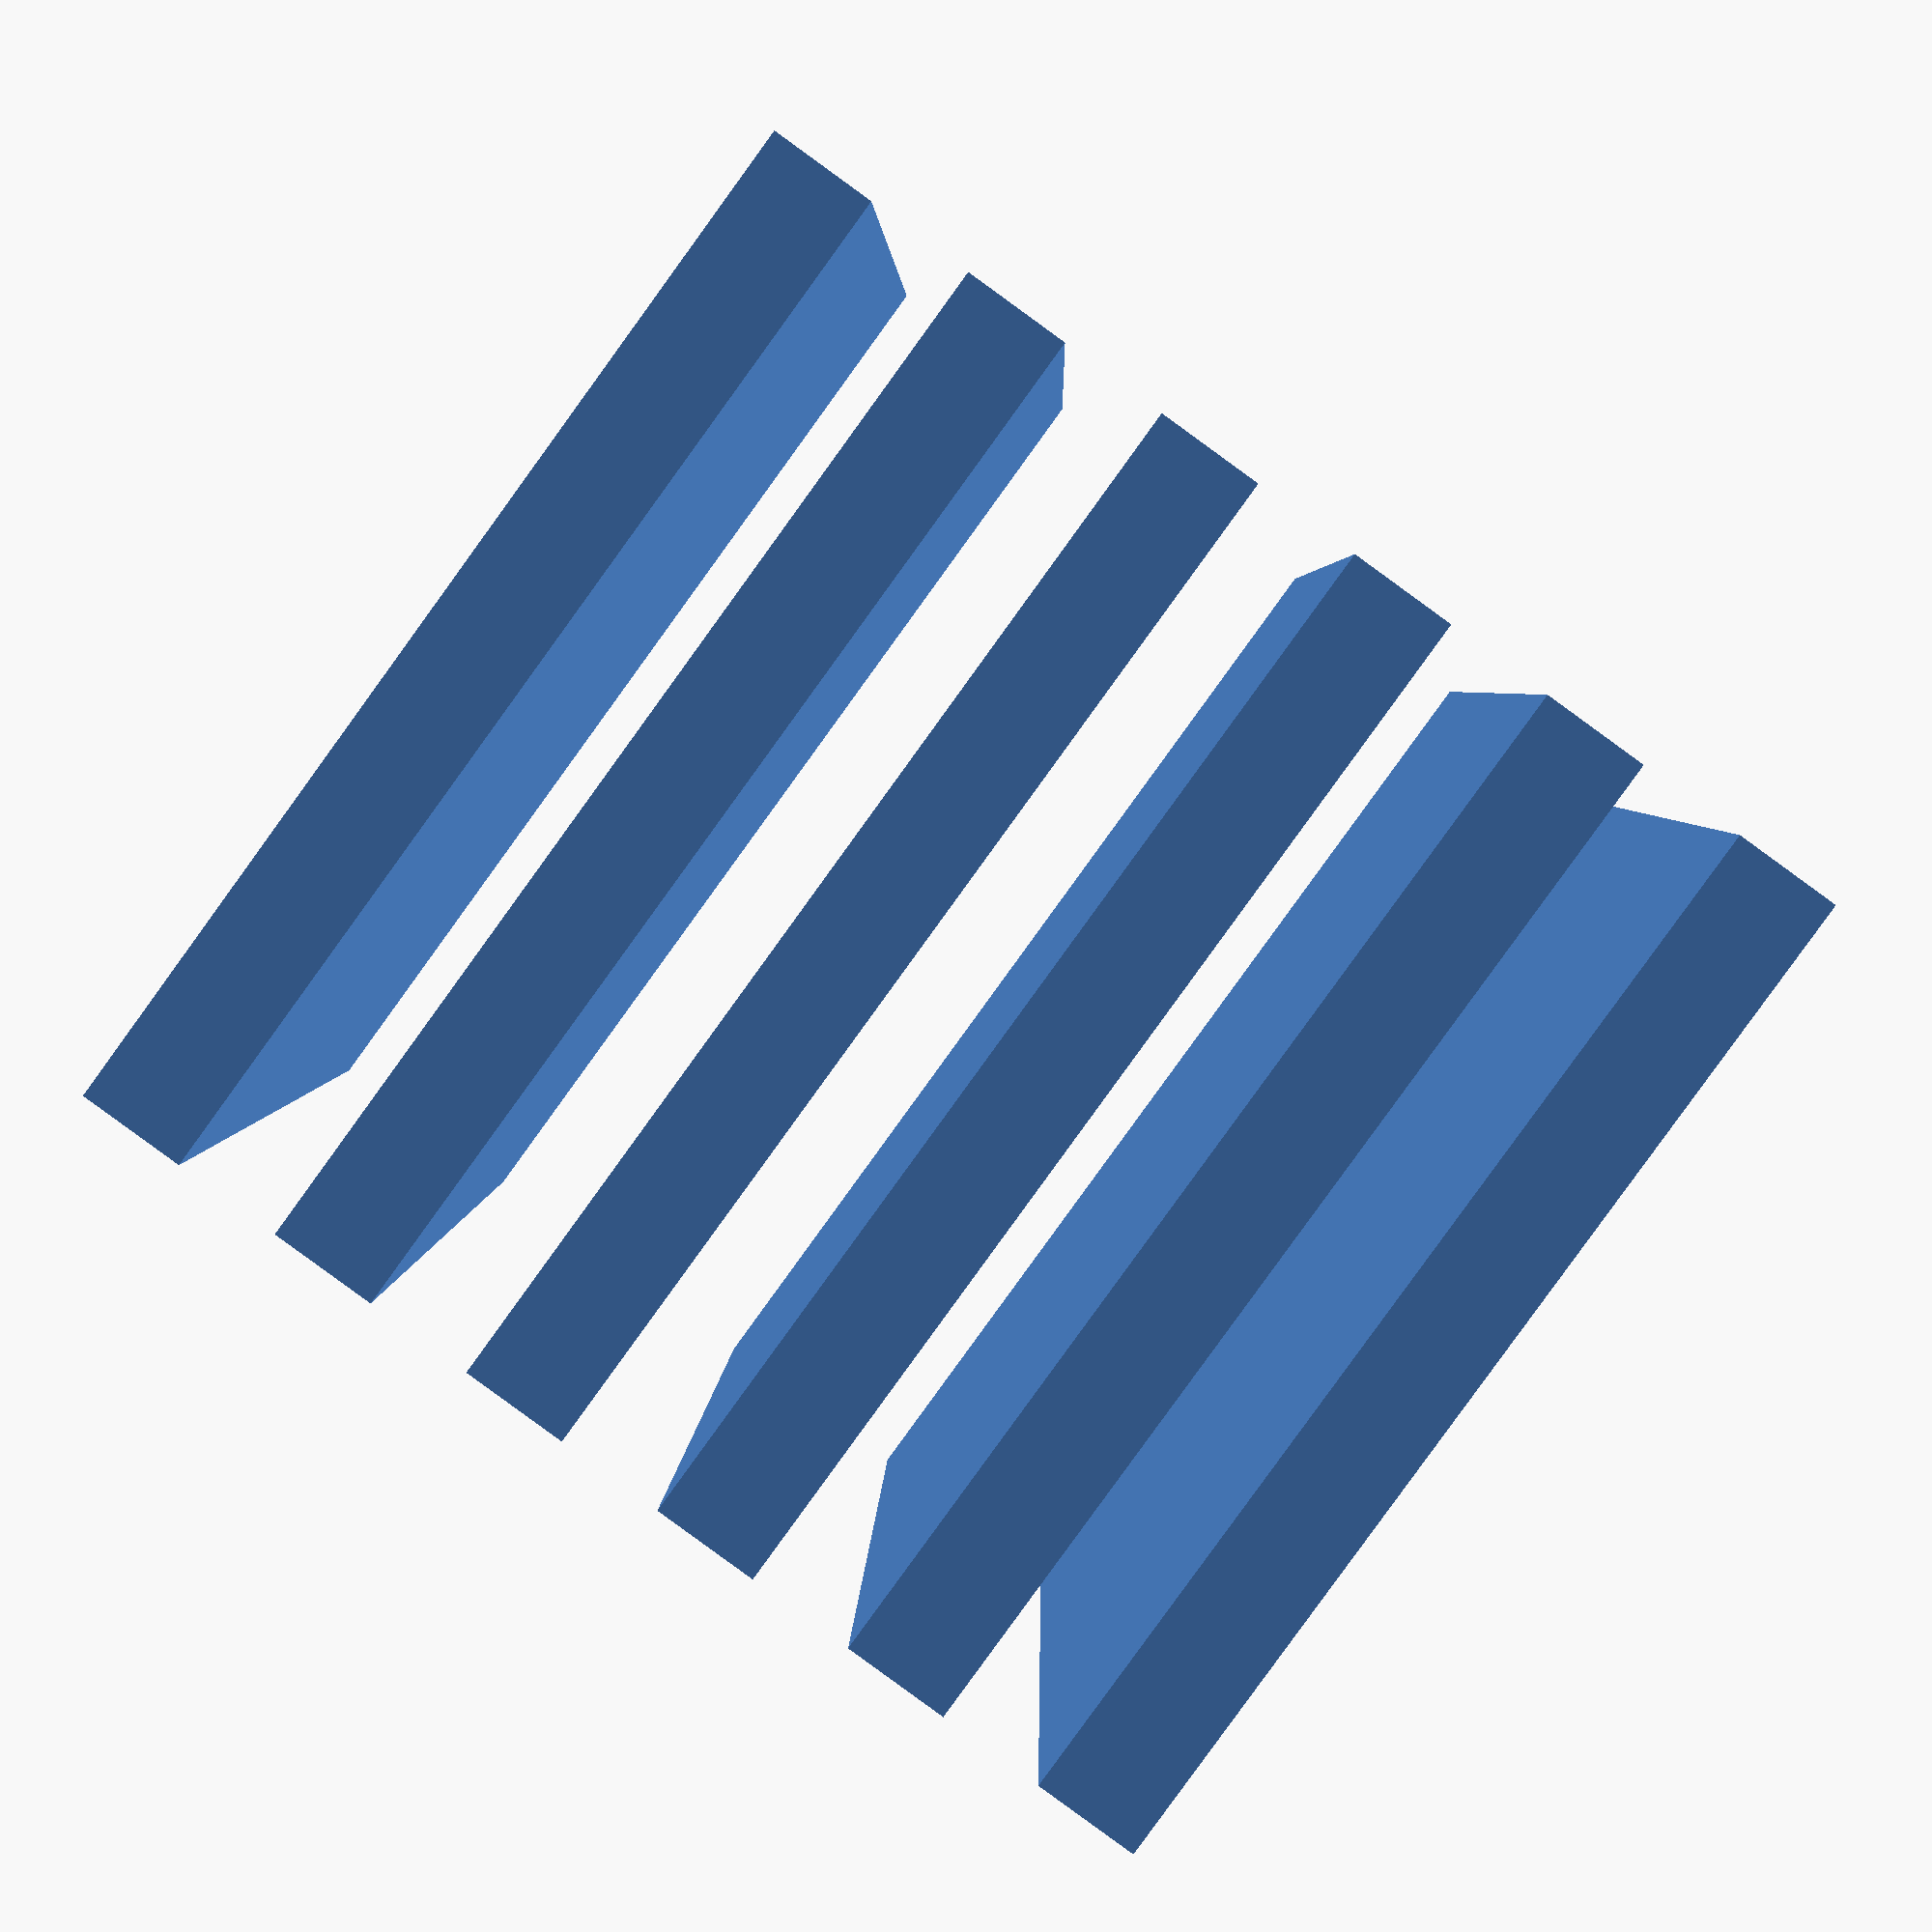
<openscad>

// Parameters for the flat plates
plate_width = 50;  // Width of the plate
plate_length = 50; // Length of the plate
plate_thickness = 5; // Thickness of the plate
plate_spacing = 10; // Spacing between plates

// Function to create a flat plate
module flat_plate() {
    cube([plate_width, plate_length, plate_thickness], center = true);
}

// Assembly of the flexible coupling
module flexible_coupling() {
    // Layer 1: Topmost flat plate
    translate([0, 0, plate_spacing * 2.5])
        flat_plate();

    // Layer 2: Second flat plate
    translate([0, 0, plate_spacing * 1.5])
        flat_plate();

    // Layer 3: Third flat plate
    translate([0, 0, plate_spacing * 0.5])
        flat_plate();

    // Layer 4: Fourth flat plate
    translate([0, 0, -plate_spacing * 0.5])
        flat_plate();

    // Layer 5: Fifth flat plate
    translate([0, 0, -plate_spacing * 1.5])
        flat_plate();

    // Layer 6: Bottommost flat plate
    translate([0, 0, -plate_spacing * 2.5])
        flat_plate();
}

// Render the flexible coupling
flexible_coupling();


</openscad>
<views>
elev=88.0 azim=268.3 roll=234.0 proj=p view=wireframe
</views>
